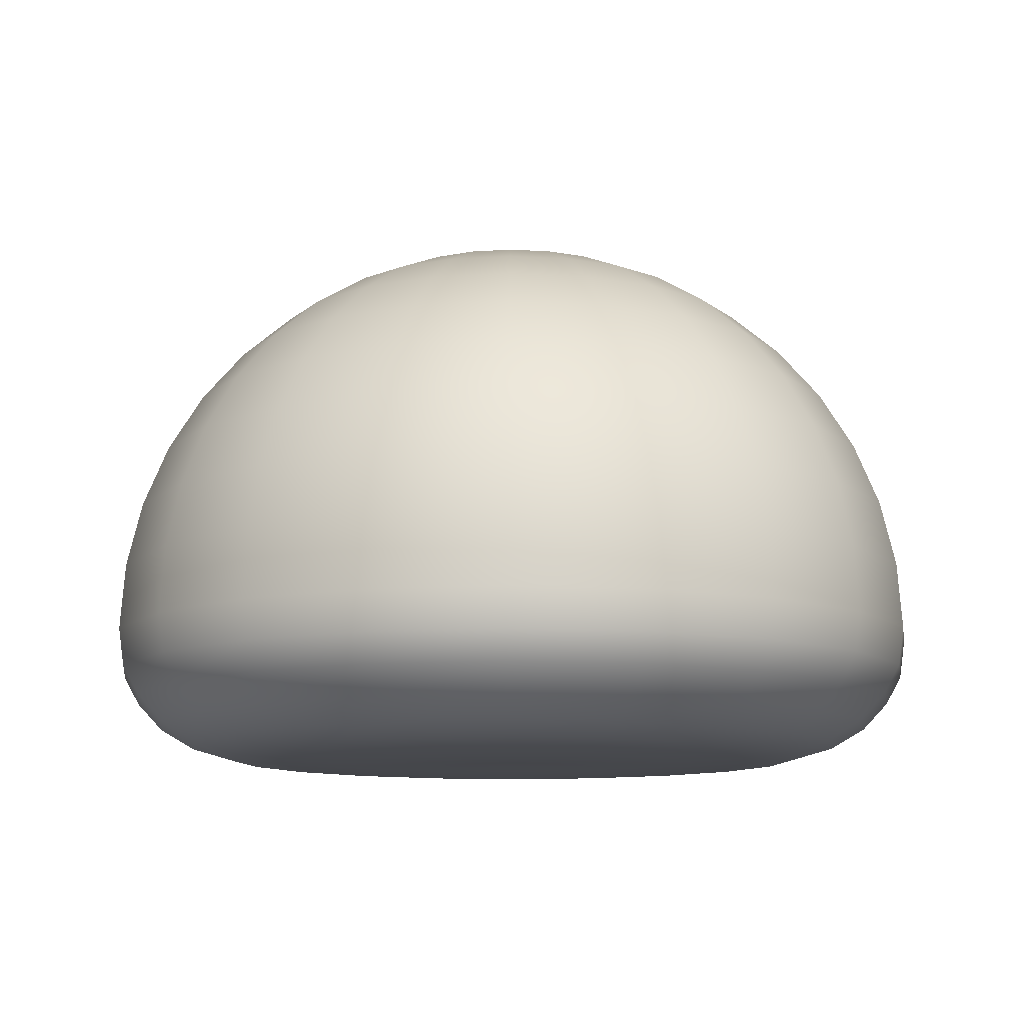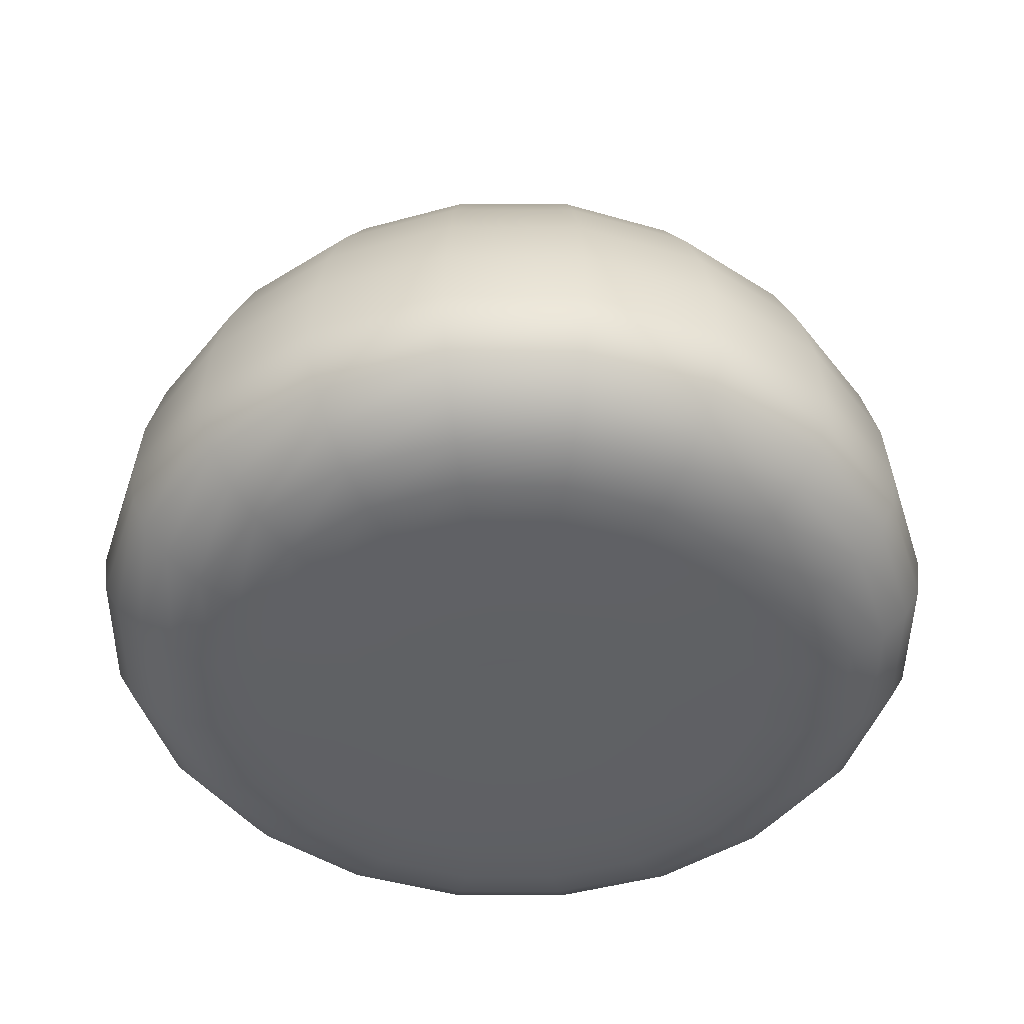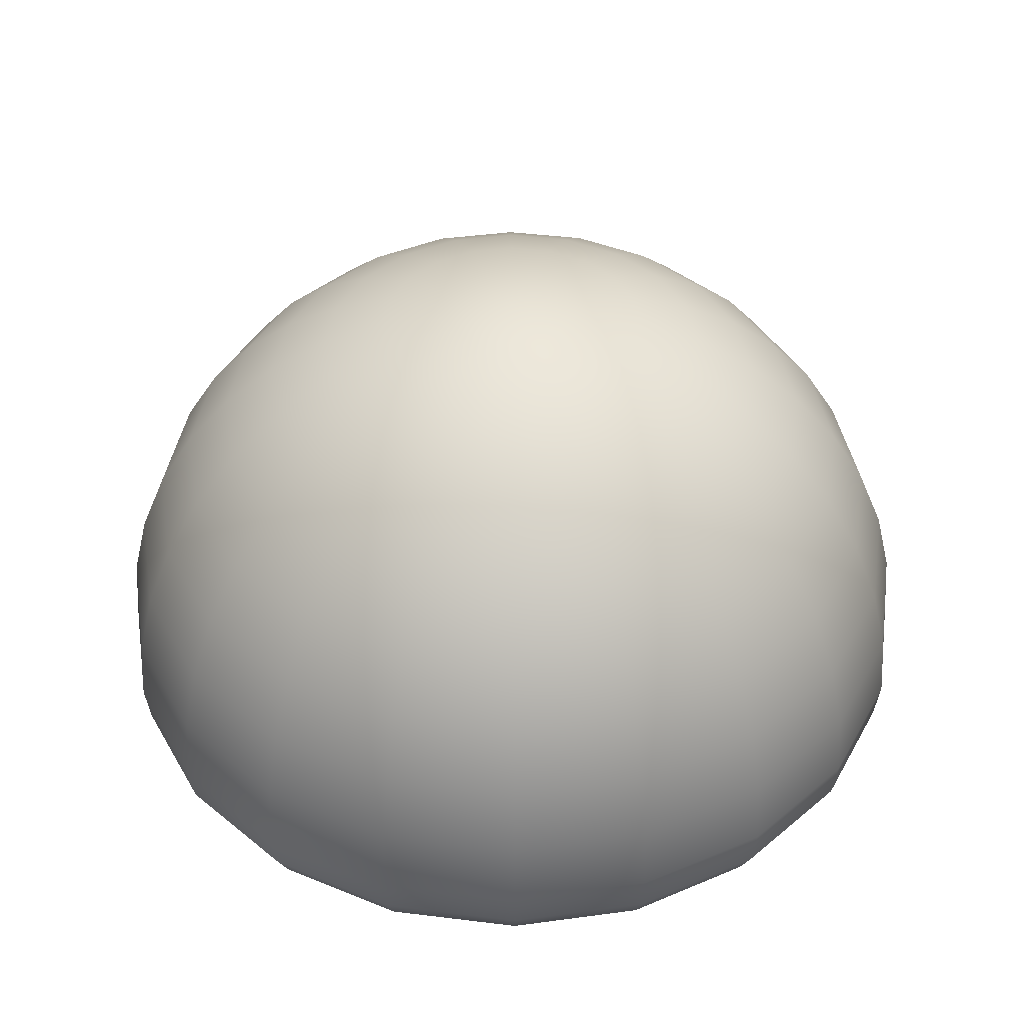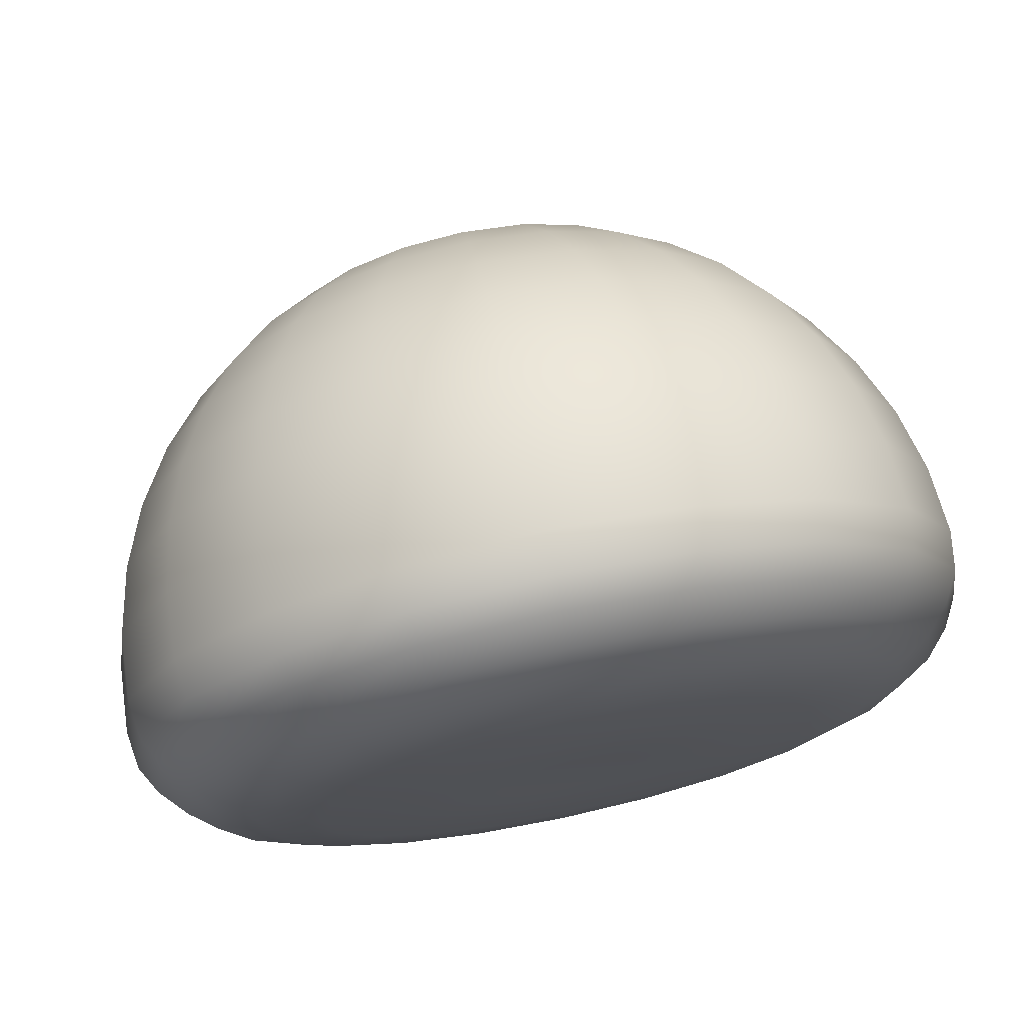
<metadata>
{"format":"obj","ext":"obj","renderer":"f3d","projection":"perspective","resolution":1024,"background":"white","views":[{"elev":-10.3,"azim":0.7,"up":"+Y"},{"elev":-45.9,"azim":170.6,"up":"+Y"},{"elev":41.0,"azim":53.6,"up":"+Y"},{"elev":73.5,"azim":-12.0,"up":"+Z"}]}
</metadata>
<code>
g default
v 59.51 0.04122 -19.34
v 50.62 0.04122 -36.78
v 36.78 0.04122 -50.62
v 19.34 0.04122 -59.51
v 0 0.04122 -62.57
v -19.34 0.04122 -59.51
v -36.78 0.04122 -50.62
v -50.62 0.04122 -36.78
v -59.51 0.04122 -19.34
v -62.57 0.04122 0
v -59.51 0.04122 19.34
v -50.62 0.04122 36.78
v -36.78 0.04122 50.62
v -19.34 0.04122 59.51
v -2e-06 0.04122 62.57
v 19.34 0.04122 59.51
v 36.78 0.04122 50.62
v 50.62 0.04122 36.78
v 59.51 0.04122 19.34
v 62.57 0.04122 0
v 117.6 -0.8336 -38.2
v 100 -0.8336 -72.65
v 72.65 -0.8336 -100
v 38.2 -0.8336 -117.6
v 0 -0.8336 -123.6
v -38.2 -0.8336 -117.6
v -72.65 -0.8336 -100
v -100 -0.8336 -72.65
v -117.6 -0.8336 -38.2
v -123.6 -0.8336 0
v -117.6 -0.8336 38.2
v -100 -0.8336 72.65
v -72.65 -0.8336 100
v -38.2 -0.8336 117.6
v -4e-06 -0.8336 123.6
v 38.2 -0.8336 117.6
v 72.65 -0.8336 100
v 100 -0.8336 72.65
v 117.6 -0.8336 38.2
v 123.6 -0.8336 0
v 172.7 0.6575 -56.12
v 146.9 0.6575 -106.7
v 106.7 0.6575 -146.9
v 56.12 0.6575 -172.7
v 0 0.6575 -181.6
v -56.12 0.6575 -172.7
v -106.7 0.6575 -146.9
v -146.9 0.6575 -106.7
v -172.7 0.6575 -56.12
v -181.6 0.6575 0
v -172.7 0.6575 56.12
v -146.9 0.6575 106.7
v -106.7 0.6575 146.9
v -56.12 0.6575 172.7
v -5e-06 0.6575 181.6
v 56.12 0.6575 172.7
v 106.7 0.6575 146.9
v 146.9 0.6575 106.7
v 172.7 0.6575 56.12
v 181.6 0.6575 0
v 223.6 3.467 -72.65
v 190.2 3.467 -138.2
v 138.2 3.467 -190.2
v 72.65 3.467 -223.6
v 0 3.467 -235.1
v -72.65 3.467 -223.6
v -138.2 3.467 -190.2
v -190.2 3.467 -138.2
v -223.6 3.467 -72.65
v -235.1 3.467 0
v -223.6 3.467 72.65
v -190.2 3.467 138.2
v -138.2 3.467 190.2
v -72.65 3.467 223.6
v -7e-06 3.467 235.1
v 72.65 3.467 223.6
v 138.2 3.467 190.2
v 190.2 3.467 138.2
v 223.6 3.467 72.65
v 235.1 3.467 0
v 269 6.653 -87.4
v 228.8 6.653 -166.3
v 166.3 6.653 -228.8
v 87.4 6.653 -269
v 0 6.653 -282.8
v -87.4 6.653 -269
v -166.3 6.653 -228.8
v -228.8 6.653 -166.3
v -269 6.653 -87.4
v -282.8 6.653 0
v -269 6.653 87.4
v -228.8 6.653 166.3
v -166.3 6.653 228.8
v -87.4 6.653 269
v -8e-06 6.653 282.8
v 87.4 6.653 269
v 166.3 6.653 228.8
v 228.8 6.653 166.3
v 269 6.653 87.4
v 282.8 6.653 0
v 307.8 18.43 -100
v 261.8 18.43 -190.2
v 190.2 18.43 -261.8
v 100 18.43 -307.8
v 0 18.43 -323.6
v -100 18.43 -307.8
v -190.2 18.43 -261.8
v -261.8 18.43 -190.2
v -307.8 18.43 -100
v -323.6 18.43 0
v -307.8 18.43 100
v -261.8 18.43 190.2
v -190.2 18.43 261.8
v -100 18.43 307.8
v -1e-05 18.43 323.6
v 100 18.43 307.8
v 190.2 18.43 261.8
v 261.8 18.43 190.2
v 307.8 18.43 100
v 323.6 18.43 0
v 339 37.73 -110.1
v 288.3 37.73 -209.5
v 209.5 37.73 -288.3
v 110.1 37.73 -339
v 0 37.73 -356.4
v -110.1 37.73 -339
v -209.5 37.73 -288.3
v -288.3 37.73 -209.5
v -339 37.73 -110.1
v -356.4 37.73 0
v -339 37.73 110.1
v -288.3 37.73 209.5
v -209.5 37.73 288.3
v -110.1 37.73 339
v -1.1e-05 37.73 356.4
v 110.1 37.73 339
v 209.5 37.73 288.3
v 288.3 37.73 209.5
v 339 37.73 110.1
v 356.4 37.73 0
v 361.8 63.71 -117.6
v 307.8 63.71 -223.6
v 223.6 63.71 -307.8
v 117.6 63.71 -361.8
v 0 63.71 -380.4
v -117.6 63.71 -361.8
v -223.6 63.71 -307.8
v -307.8 63.71 -223.6
v -361.8 63.71 -117.6
v -380.4 63.71 0
v -361.8 63.71 117.6
v -307.8 63.71 223.6
v -223.6 63.71 307.8
v -117.6 63.71 361.8
v -1.1e-05 63.71 380.4
v 117.6 63.71 361.8
v 223.6 63.71 307.8
v 307.8 63.71 223.6
v 361.8 63.71 117.6
v 380.4 63.71 0
v 375.7 90.13 -122.1
v 319.6 90.13 -232.2
v 232.2 90.13 -319.6
v 122.1 90.13 -375.7
v 0 90.13 -395.1
v -122.1 90.13 -375.7
v -232.2 90.13 -319.6
v -319.6 90.13 -232.2
v -375.7 90.13 -122.1
v -395.1 90.13 0
v -375.7 90.13 122.1
v -319.6 90.13 232.2
v -232.2 90.13 319.6
v -122.1 90.13 375.7
v -1.2e-05 90.13 395.1
v 122.1 90.13 375.7
v 232.2 90.13 319.6
v 319.6 90.13 232.2
v 375.7 90.13 122.1
v 395.1 90.13 0
v 380.4 126.4 -123.6
v 323.6 126.4 -235.1
v 235.1 126.4 -323.6
v 123.6 126.4 -380.4
v 0 126.4 -400
v -123.6 126.4 -380.4
v -235.1 126.4 -323.6
v -323.6 126.4 -235.1
v -380.4 126.4 -123.6
v -400 126.4 0
v -380.4 126.4 123.6
v -323.6 126.4 235.1
v -235.1 126.4 323.6
v -123.6 126.4 380.4
v -1.2e-05 126.4 400
v 123.6 126.4 380.4
v 235.1 126.4 323.6
v 323.6 126.4 235.1
v 380.4 126.4 123.6
v 400 126.4 0
v 375.7 189 -122.1
v 319.6 189 -232.2
v 232.2 189 -319.6
v 122.1 189 -375.7
v 0 189 -395.1
v -122.1 189 -375.7
v -232.2 189 -319.6
v -319.6 189 -232.2
v -375.7 189 -122.1
v -395.1 189 0
v -375.7 189 122.1
v -319.6 189 232.2
v -232.2 189 319.6
v -122.1 189 375.7
v -1.2e-05 189 395.1
v 122.1 189 375.7
v 232.2 189 319.6
v 319.6 189 232.2
v 375.7 189 122.1
v 395.1 189 0
v 361.8 250 -117.6
v 307.8 250 -223.6
v 223.6 250 -307.8
v 117.6 250 -361.8
v 0 250 -380.4
v -117.6 250 -361.8
v -223.6 250 -307.8
v -307.8 250 -223.6
v -361.8 250 -117.6
v -380.4 250 0
v -361.8 250 117.6
v -307.8 250 223.6
v -223.6 250 307.8
v -117.6 250 361.8
v -1.1e-05 250 380.4
v 117.6 250 361.8
v 223.6 250 307.8
v 307.8 250 223.6
v 361.8 250 117.6
v 380.4 250 0
v 339 308 -110.1
v 288.3 308 -209.5
v 209.5 308 -288.3
v 110.1 308 -339
v 0 308 -356.4
v -110.1 308 -339
v -209.5 308 -288.3
v -288.3 308 -209.5
v -339 308 -110.1
v -356.4 308 0
v -339 308 110.1
v -288.3 308 209.5
v -209.5 308 288.3
v -110.1 308 339
v -1.1e-05 308 356.4
v 110.1 308 339
v 209.5 308 288.3
v 288.3 308 209.5
v 339 308 110.1
v 356.4 308 0
v 307.8 361.5 -100
v 261.8 361.5 -190.2
v 190.2 361.5 -261.8
v 100 361.5 -307.8
v 0 361.5 -323.6
v -100 361.5 -307.8
v -190.2 361.5 -261.8
v -261.8 361.5 -190.2
v -307.8 361.5 -100
v -323.6 361.5 0
v -307.8 361.5 100
v -261.8 361.5 190.2
v -190.2 361.5 261.8
v -100 361.5 307.8
v -1e-05 361.5 323.6
v 100 361.5 307.8
v 190.2 361.5 261.8
v 261.8 361.5 190.2
v 307.8 361.5 100
v 323.6 361.5 0
v 269 409.2 -87.4
v 228.8 409.2 -166.3
v 166.3 409.2 -228.8
v 87.4 409.2 -269
v 0 409.2 -282.8
v -87.4 409.2 -269
v -166.3 409.2 -228.8
v -228.8 409.2 -166.3
v -269 409.2 -87.4
v -282.8 409.2 0
v -269 409.2 87.4
v -228.8 409.2 166.3
v -166.3 409.2 228.8
v -87.4 409.2 269
v -8e-06 409.2 282.8
v 87.4 409.2 269
v 166.3 409.2 228.8
v 228.8 409.2 166.3
v 269 409.2 87.4
v 282.8 409.2 0
v 223.6 450 -72.65
v 190.2 450 -138.2
v 138.2 450 -190.2
v 72.65 450 -223.6
v 0 450 -235.1
v -72.65 450 -223.6
v -138.2 450 -190.2
v -190.2 450 -138.2
v -223.6 450 -72.65
v -235.1 450 0
v -223.6 450 72.65
v -190.2 450 138.2
v -138.2 450 190.2
v -72.65 450 223.6
v -7e-06 450 235.1
v 72.65 450 223.6
v 138.2 450 190.2
v 190.2 450 138.2
v 223.6 450 72.65
v 235.1 450 0
v 172.7 482.8 -56.12
v 146.9 482.8 -106.7
v 106.7 482.8 -146.9
v 56.12 482.8 -172.7
v 0 482.8 -181.6
v -56.12 482.8 -172.7
v -106.7 482.8 -146.9
v -146.9 482.8 -106.7
v -172.7 482.8 -56.12
v -181.6 482.8 0
v -172.7 482.8 56.12
v -146.9 482.8 106.7
v -106.7 482.8 146.9
v -56.12 482.8 172.7
v -5e-06 482.8 181.6
v 56.12 482.8 172.7
v 106.7 482.8 146.9
v 146.9 482.8 106.7
v 172.7 482.8 56.12
v 181.6 482.8 0
v 117.6 506.8 -38.2
v 100 506.8 -72.65
v 72.65 506.8 -100
v 38.2 506.8 -117.6
v 0 506.8 -123.6
v -38.2 506.8 -117.6
v -72.65 506.8 -100
v -100 506.8 -72.65
v -117.6 506.8 -38.2
v -123.6 506.8 0
v -117.6 506.8 38.2
v -100 506.8 72.65
v -72.65 506.8 100
v -38.2 506.8 117.6
v -4e-06 506.8 123.6
v 38.2 506.8 117.6
v 72.65 506.8 100
v 100 506.8 72.65
v 117.6 506.8 38.2
v 123.6 506.8 0
v 59.51 521.5 -19.34
v 50.62 521.5 -36.78
v 36.78 521.5 -50.62
v 19.34 521.5 -59.51
v 0 521.5 -62.57
v -19.34 521.5 -59.51
v -36.78 521.5 -50.62
v -50.62 521.5 -36.78
v -59.51 521.5 -19.34
v -62.57 521.5 0
v -59.51 521.5 19.34
v -50.62 521.5 36.78
v -36.78 521.5 50.62
v -19.34 521.5 59.51
v -2e-06 521.5 62.57
v 19.34 521.5 59.51
v 36.78 521.5 50.62
v 50.62 521.5 36.78
v 59.51 521.5 19.34
v 62.57 521.5 0
v 0 0 0
v 0 526.4 0
g SHOWCASE_ROOM1
f 1 21 22 2
f 2 22 23 3
f 3 23 24 4
f 4 24 25 5
f 5 25 26 6
f 6 26 27 7
f 7 27 28 8
f 8 28 29 9
f 9 29 30 10
f 10 30 31 11
f 11 31 32 12
f 12 32 33 13
f 13 33 34 14
f 14 34 35 15
f 15 35 36 16
f 16 36 37 17
f 17 37 38 18
f 18 38 39 19
f 19 39 40 20
f 20 40 21 1
f 21 41 42 22
f 22 42 43 23
f 23 43 44 24
f 24 44 45 25
f 25 45 46 26
f 26 46 47 27
f 27 47 48 28
f 28 48 49 29
f 29 49 50 30
f 30 50 51 31
f 31 51 52 32
f 32 52 53 33
f 33 53 54 34
f 34 54 55 35
f 35 55 56 36
f 36 56 57 37
f 37 57 58 38
f 38 58 59 39
f 39 59 60 40
f 40 60 41 21
f 41 61 62 42
f 42 62 63 43
f 43 63 64 44
f 44 64 65 45
f 45 65 66 46
f 46 66 67 47
f 47 67 68 48
f 48 68 69 49
f 49 69 70 50
f 50 70 71 51
f 51 71 72 52
f 52 72 73 53
f 53 73 74 54
f 54 74 75 55
f 55 75 76 56
f 56 76 77 57
f 57 77 78 58
f 58 78 79 59
f 59 79 80 60
f 60 80 61 41
f 61 81 82 62
f 62 82 83 63
f 63 83 84 64
f 64 84 85 65
f 65 85 86 66
f 66 86 87 67
f 67 87 88 68
f 68 88 89 69
f 69 89 90 70
f 70 90 91 71
f 71 91 92 72
f 72 92 93 73
f 73 93 94 74
f 74 94 95 75
f 75 95 96 76
f 76 96 97 77
f 77 97 98 78
f 78 98 99 79
f 79 99 100 80
f 80 100 81 61
f 81 101 102 82
f 82 102 103 83
f 83 103 104 84
f 84 104 105 85
f 85 105 106 86
f 86 106 107 87
f 87 107 108 88
f 88 108 109 89
f 89 109 110 90
f 90 110 111 91
f 91 111 112 92
f 92 112 113 93
f 93 113 114 94
f 94 114 115 95
f 95 115 116 96
f 96 116 117 97
f 97 117 118 98
f 98 118 119 99
f 99 119 120 100
f 100 120 101 81
f 101 121 122 102
f 102 122 123 103
f 103 123 124 104
f 104 124 125 105
f 105 125 126 106
f 106 126 127 107
f 107 127 128 108
f 108 128 129 109
f 109 129 130 110
f 110 130 131 111
f 111 131 132 112
f 112 132 133 113
f 113 133 134 114
f 114 134 135 115
f 115 135 136 116
f 116 136 137 117
f 117 137 138 118
f 118 138 139 119
f 119 139 140 120
f 120 140 121 101
f 121 141 142 122
f 122 142 143 123
f 123 143 144 124
f 124 144 145 125
f 125 145 146 126
f 126 146 147 127
f 127 147 148 128
f 128 148 149 129
f 129 149 150 130
f 130 150 151 131
f 131 151 152 132
f 132 152 153 133
f 133 153 154 134
f 134 154 155 135
f 135 155 156 136
f 136 156 157 137
f 137 157 158 138
f 138 158 159 139
f 139 159 160 140
f 140 160 141 121
f 141 161 162 142
f 142 162 163 143
f 143 163 164 144
f 144 164 165 145
f 145 165 166 146
f 146 166 167 147
f 147 167 168 148
f 148 168 169 149
f 149 169 170 150
f 150 170 171 151
f 151 171 172 152
f 152 172 173 153
f 153 173 174 154
f 154 174 175 155
f 155 175 176 156
f 156 176 177 157
f 157 177 178 158
f 158 178 179 159
f 159 179 180 160
f 160 180 161 141
f 161 181 182 162
f 162 182 183 163
f 163 183 184 164
f 164 184 185 165
f 165 185 186 166
f 166 186 187 167
f 167 187 188 168
f 168 188 189 169
f 169 189 190 170
f 170 190 191 171
f 171 191 192 172
f 172 192 193 173
f 173 193 194 174
f 174 194 195 175
f 175 195 196 176
f 176 196 197 177
f 177 197 198 178
f 178 198 199 179
f 179 199 200 180
f 180 200 181 161
f 181 201 202 182
f 182 202 203 183
f 183 203 204 184
f 184 204 205 185
f 185 205 206 186
f 186 206 207 187
f 187 207 208 188
f 188 208 209 189
f 189 209 210 190
f 190 210 211 191
f 191 211 212 192
f 192 212 213 193
f 193 213 214 194
f 194 214 215 195
f 195 215 216 196
f 196 216 217 197
f 197 217 218 198
f 198 218 219 199
f 199 219 220 200
f 200 220 201 181
f 201 221 222 202
f 202 222 223 203
f 203 223 224 204
f 204 224 225 205
f 205 225 226 206
f 206 226 227 207
f 207 227 228 208
f 208 228 229 209
f 209 229 230 210
f 210 230 231 211
f 211 231 232 212
f 212 232 233 213
f 213 233 234 214
f 214 234 235 215
f 215 235 236 216
f 216 236 237 217
f 217 237 238 218
f 218 238 239 219
f 219 239 240 220
f 220 240 221 201
f 221 241 242 222
f 222 242 243 223
f 223 243 244 224
f 224 244 245 225
f 225 245 246 226
f 226 246 247 227
f 227 247 248 228
f 228 248 249 229
f 229 249 250 230
f 230 250 251 231
f 231 251 252 232
f 232 252 253 233
f 233 253 254 234
f 234 254 255 235
f 235 255 256 236
f 236 256 257 237
f 237 257 258 238
f 238 258 259 239
f 239 259 260 240
f 240 260 241 221
f 241 261 262 242
f 242 262 263 243
f 243 263 264 244
f 244 264 265 245
f 245 265 266 246
f 246 266 267 247
f 247 267 268 248
f 248 268 269 249
f 249 269 270 250
f 250 270 271 251
f 251 271 272 252
f 252 272 273 253
f 253 273 274 254
f 254 274 275 255
f 255 275 276 256
f 256 276 277 257
f 257 277 278 258
f 258 278 279 259
f 259 279 280 260
f 260 280 261 241
f 261 281 282 262
f 262 282 283 263
f 263 283 284 264
f 264 284 285 265
f 265 285 286 266
f 266 286 287 267
f 267 287 288 268
f 268 288 289 269
f 269 289 290 270
f 270 290 291 271
f 271 291 292 272
f 272 292 293 273
f 273 293 294 274
f 274 294 295 275
f 275 295 296 276
f 276 296 297 277
f 277 297 298 278
f 278 298 299 279
f 279 299 300 280
f 280 300 281 261
f 281 301 302 282
f 282 302 303 283
f 283 303 304 284
f 284 304 305 285
f 285 305 306 286
f 286 306 307 287
f 287 307 308 288
f 288 308 309 289
f 289 309 310 290
f 290 310 311 291
f 291 311 312 292
f 292 312 313 293
f 293 313 314 294
f 294 314 315 295
f 295 315 316 296
f 296 316 317 297
f 297 317 318 298
f 298 318 319 299
f 299 319 320 300
f 300 320 301 281
f 301 321 322 302
f 302 322 323 303
f 303 323 324 304
f 304 324 325 305
f 305 325 326 306
f 306 326 327 307
f 307 327 328 308
f 308 328 329 309
f 309 329 330 310
f 310 330 331 311
f 311 331 332 312
f 312 332 333 313
f 313 333 334 314
f 314 334 335 315
f 315 335 336 316
f 316 336 337 317
f 317 337 338 318
f 318 338 339 319
f 319 339 340 320
f 320 340 321 301
f 321 341 342 322
f 322 342 343 323
f 323 343 344 324
f 324 344 345 325
f 325 345 346 326
f 326 346 347 327
f 327 347 348 328
f 328 348 349 329
f 329 349 350 330
f 330 350 351 331
f 331 351 352 332
f 332 352 353 333
f 333 353 354 334
f 334 354 355 335
f 335 355 356 336
f 336 356 357 337
f 337 357 358 338
f 338 358 359 339
f 339 359 360 340
f 340 360 341 321
f 341 361 362 342
f 342 362 363 343
f 343 363 364 344
f 344 364 365 345
f 345 365 366 346
f 346 366 367 347
f 347 367 368 348
f 348 368 369 349
f 349 369 370 350
f 350 370 371 351
f 351 371 372 352
f 352 372 373 353
f 353 373 374 354
f 354 374 375 355
f 355 375 376 356
f 356 376 377 357
f 357 377 378 358
f 358 378 379 359
f 359 379 380 360
f 360 380 361 341
f 2 381 1
f 3 381 2
f 4 381 3
f 5 381 4
f 6 381 5
f 7 381 6
f 8 381 7
f 9 381 8
f 10 381 9
f 11 381 10
f 12 381 11
f 13 381 12
f 14 381 13
f 15 381 14
f 16 381 15
f 17 381 16
f 18 381 17
f 19 381 18
f 20 381 19
f 1 381 20
f 361 382 362
f 362 382 363
f 363 382 364
f 364 382 365
f 365 382 366
f 366 382 367
f 367 382 368
f 368 382 369
f 369 382 370
f 370 382 371
f 371 382 372
f 372 382 373
f 373 382 374
f 374 382 375
f 375 382 376
f 376 382 377
f 377 382 378
f 378 382 379
f 379 382 380
f 380 382 361

</code>
